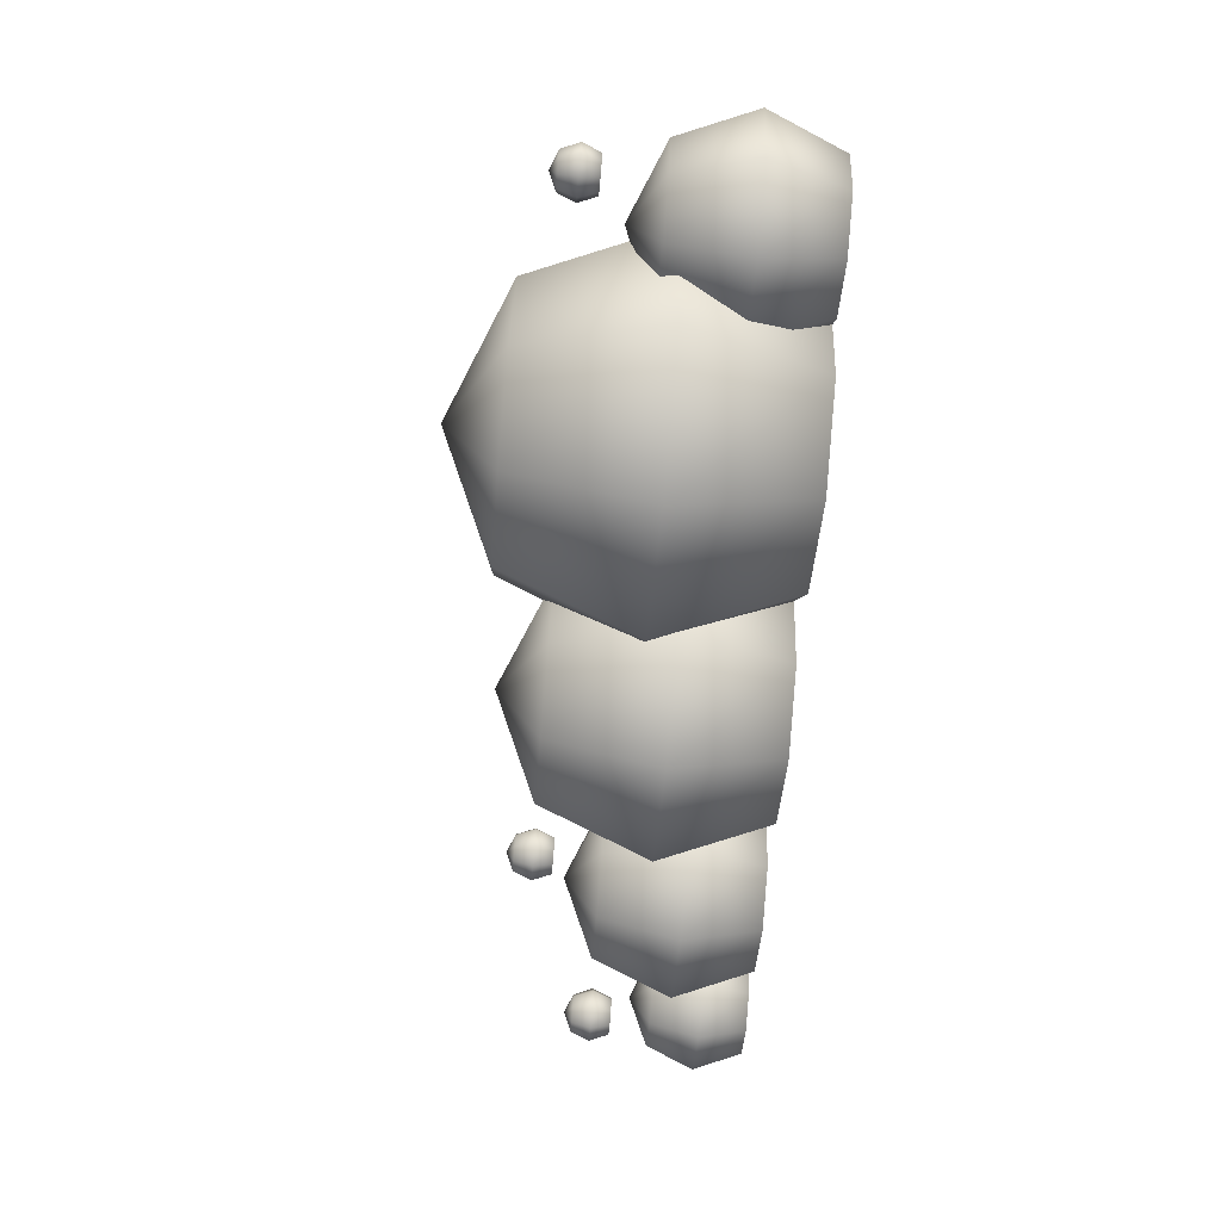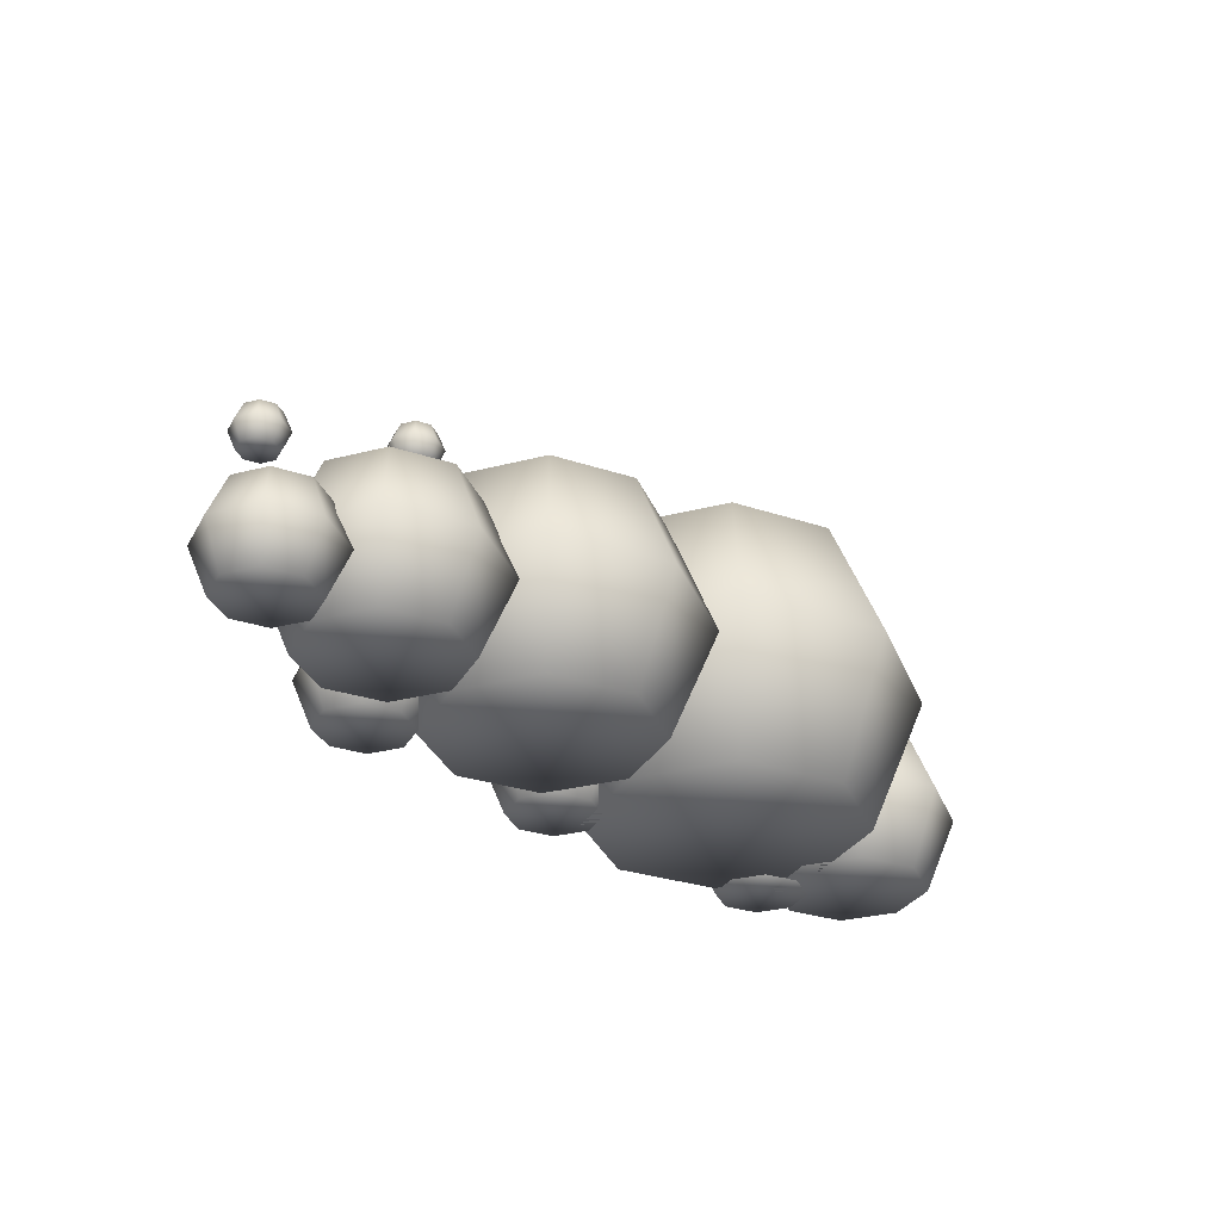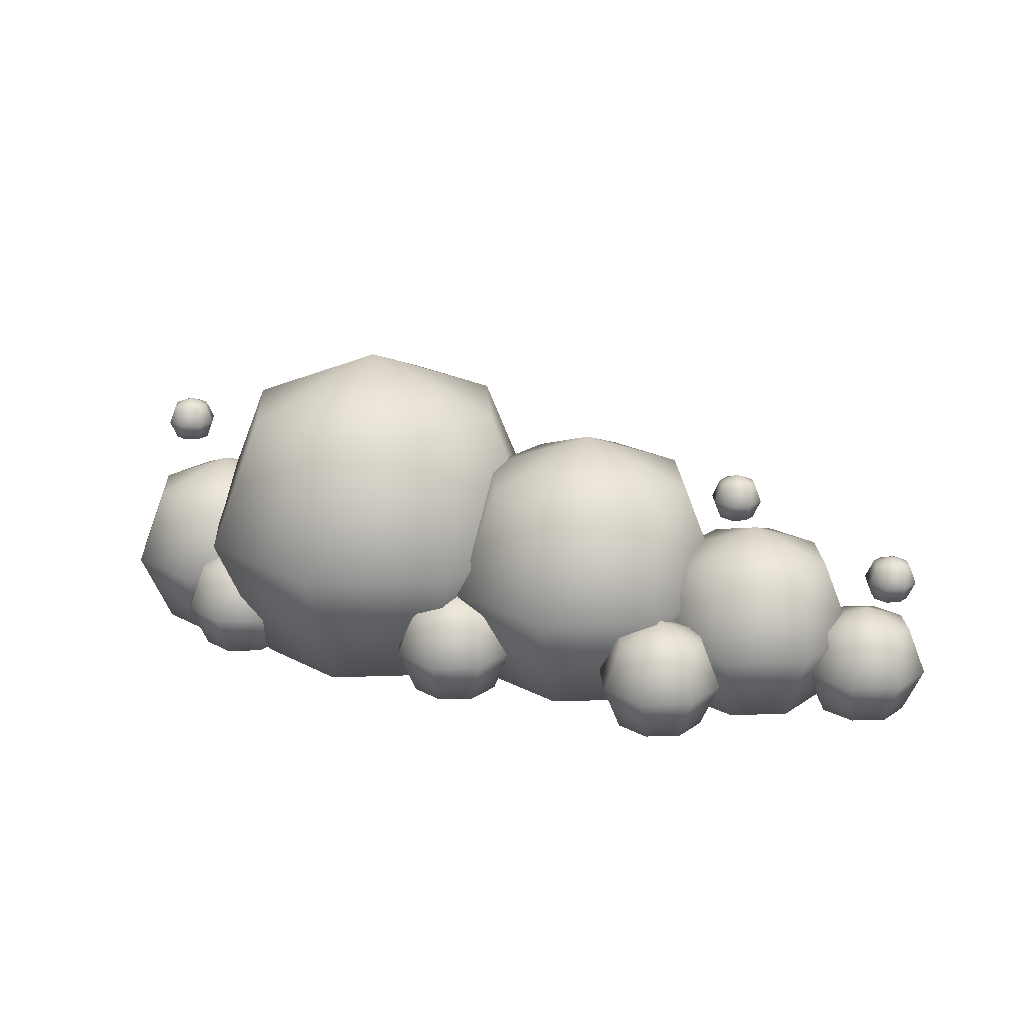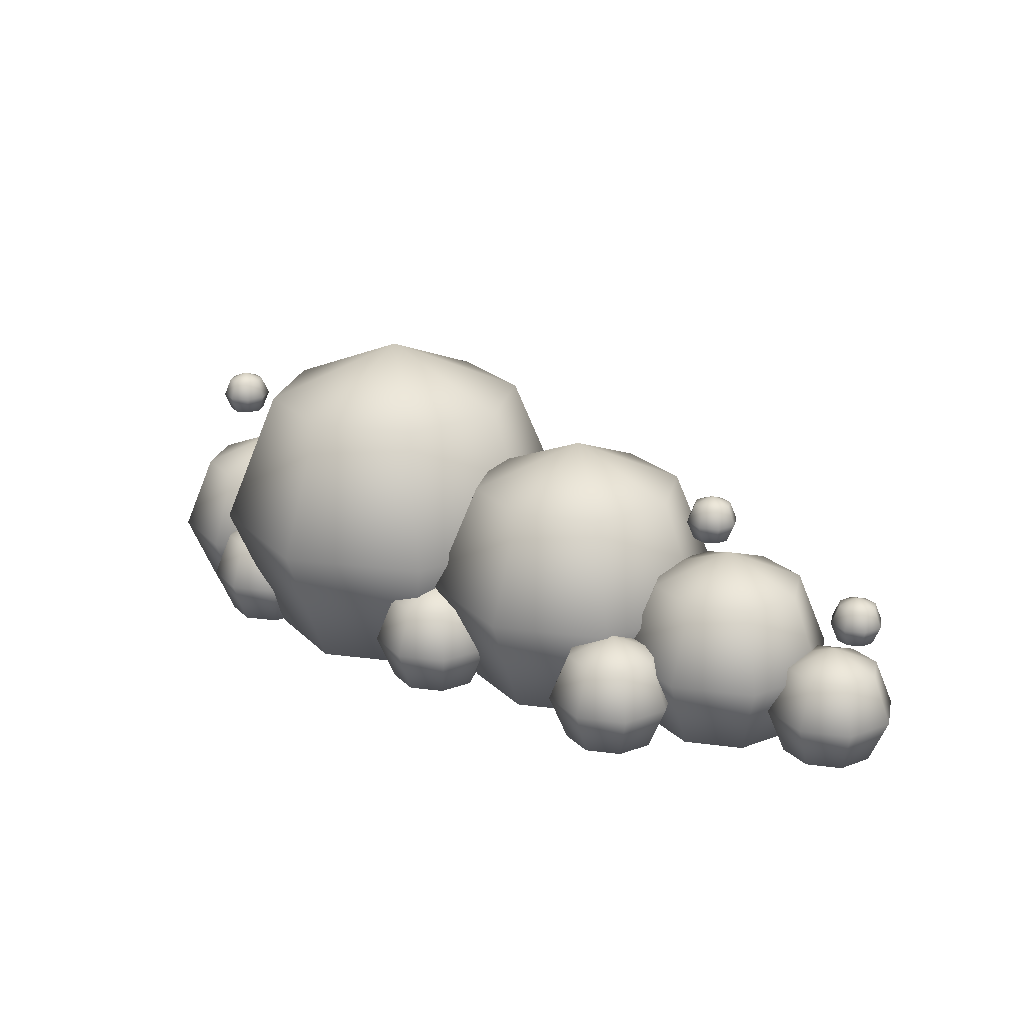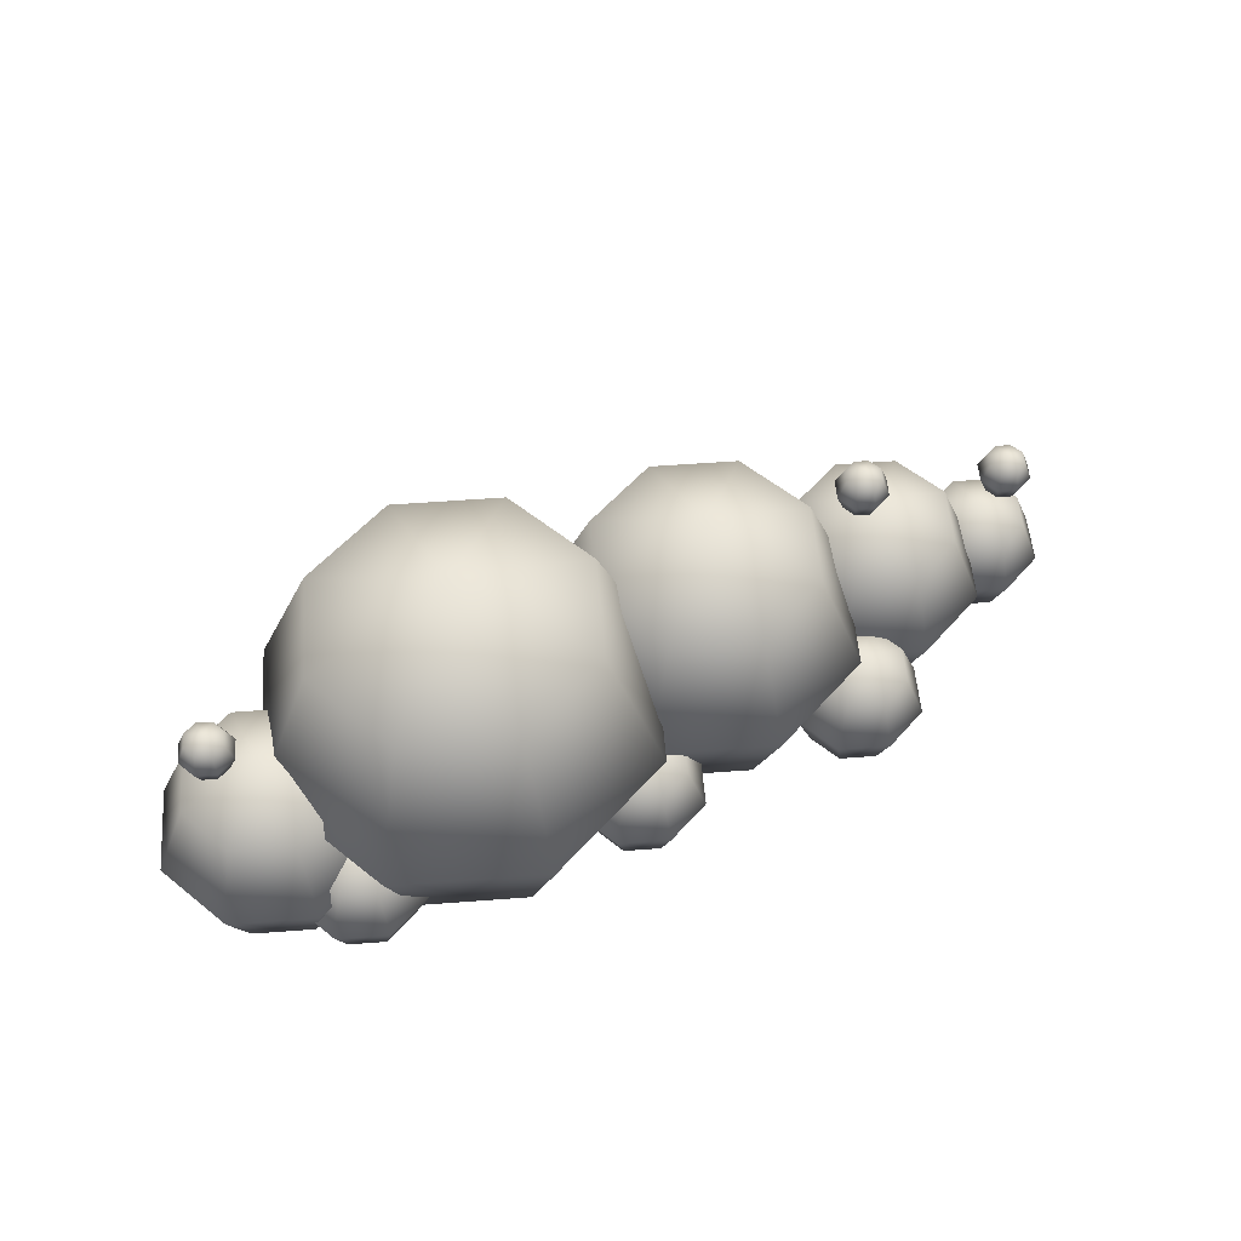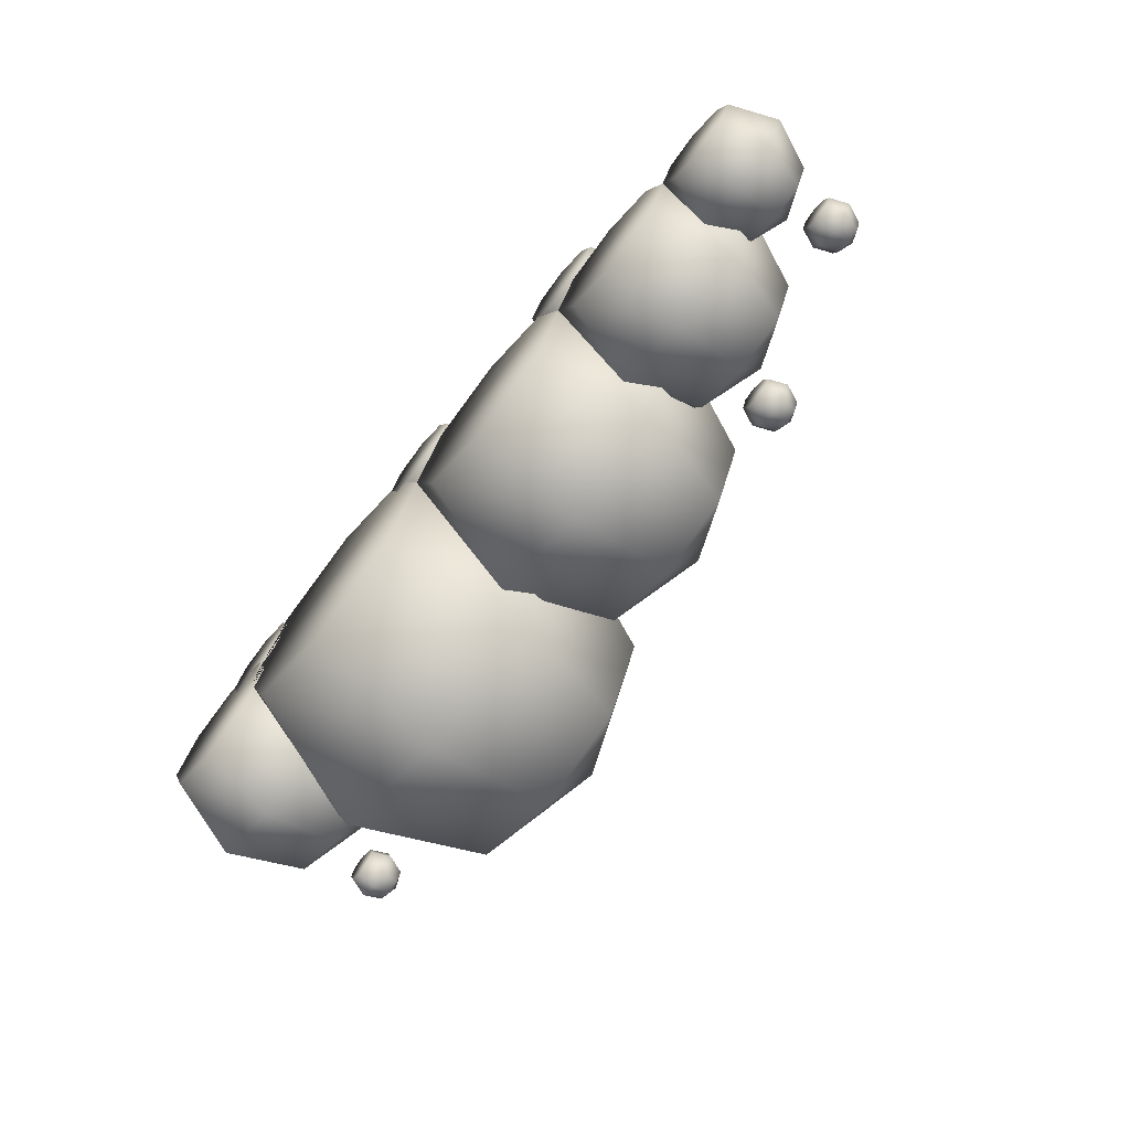
<metadata>
{"format":"obj","ext":"obj","renderer":"f3d","projection":"perspective","resolution":1024,"background":"white","views":[{"elev":-70.7,"azim":-95.2,"up":"+Z"},{"elev":-31.3,"azim":132.5,"up":"+Y"},{"elev":22.7,"azim":19.2,"up":"+Y"},{"elev":22.2,"azim":35.3,"up":"+Y"},{"elev":54.9,"azim":-27.1,"up":"+Y"},{"elev":-69.6,"azim":51.1,"up":"+Z"}]}
</metadata>
<code>
v  -2.366 15.96 10.66
v  -2.366 15.26 8.97
v  -3.559 15.26 9.464
v  -4.053 15.26 10.66
v  -3.559 15.26 11.85
v  -2.366 15.26 12.34
v  -1.173 15.26 11.85
v  -0.6791 15.26 10.66
v  -1.173 15.26 9.464
v  -2.366 13.57 8.271
v  -4.053 13.57 8.97
v  -4.752 13.57 10.66
v  -4.053 13.57 12.34
v  -2.366 13.57 13.04
v  -0.6791 13.57 12.34
v  0.0197 13.57 10.66
v  -0.6791 13.57 8.97
v  -2.366 11.88 8.97
v  -3.559 11.88 9.464
v  -4.053 11.88 10.66
v  -3.559 11.88 11.85
v  -2.366 11.88 12.34
v  -1.173 11.88 11.85
v  -0.6791 11.88 10.66
v  -1.173 11.88 9.464
v  0.6705 15.14 10.66
v  0.6705 14.58 9.307
v  -0.2838 14.58 9.703
v  -0.6791 14.58 10.66
v  -0.2838 14.58 11.61
v  0.6705 14.58 12.01
v  1.625 14.58 11.61
v  2.02 14.58 10.66
v  1.625 14.58 9.703
v  0.6705 13.23 8.748
v  -0.6791 13.23 9.307
v  -1.238 13.23 10.66
v  -0.6791 13.23 12.01
v  0.6705 13.23 12.57
v  2.02 13.23 12.01
v  2.579 13.23 10.66
v  2.02 13.23 9.307
v  0.6705 11.88 9.307
v  -0.2838 11.88 9.703
v  -0.2838 11.88 11.61
v  0.6705 11.88 12.01
v  1.625 11.88 11.61
v  2.02 11.88 10.66
v  1.625 11.88 9.703
v  2.965 14.16 10.66
v  2.965 13.77 9.712
v  2.297 13.77 9.989
v  2.02 13.77 10.66
v  2.297 13.77 11.33
v  2.965 13.77 11.6
v  3.633 13.77 11.33
v  3.91 13.77 10.66
v  3.633 13.77 9.989
v  2.965 12.83 9.321
v  2.02 12.83 9.712
v  1.629 12.83 10.66
v  2.02 12.83 11.6
v  2.965 12.83 11.99
v  3.91 12.83 11.6
v  4.301 12.83 10.66
v  3.91 12.83 9.712
v  2.965 11.88 9.712
v  2.297 11.88 9.989
v  2.297 11.88 11.33
v  2.965 11.88 11.6
v  3.633 11.88 11.33
v  3.91 11.88 10.66
v  3.633 11.88 9.989
v  4.477 13.25 10.66
v  4.477 13.02 10.09
v  4.076 13.02 10.26
v  3.91 13.02 10.66
v  4.076 13.02 11.06
v  4.477 13.02 11.22
v  4.877 13.02 11.06
v  5.043 13.02 10.66
v  4.877 13.02 10.26
v  4.477 12.45 9.855
v  3.91 12.45 10.09
v  3.675 12.45 10.66
v  3.91 12.45 11.22
v  4.477 12.45 11.46
v  5.043 12.45 11.22
v  5.278 12.45 10.66
v  5.043 12.45 10.09
v  4.477 11.88 10.09
v  4.076 11.88 10.26
v  4.076 11.88 11.06
v  4.477 11.88 11.22
v  4.877 11.88 11.06
v  5.043 11.88 10.66
v  4.877 11.88 10.26
v  2.065 13.25 11.94
v  2.065 13.02 11.37
v  1.664 13.02 11.54
v  1.498 13.02 11.94
v  1.664 13.02 12.34
v  2.065 13.02 12.51
v  2.466 13.02 12.34
v  2.632 13.02 11.94
v  2.466 13.02 11.54
v  2.065 12.45 11.14
v  1.498 12.45 11.37
v  1.263 12.45 11.94
v  1.498 12.45 12.51
v  2.065 12.45 12.74
v  2.632 12.45 12.51
v  2.867 12.45 11.94
v  2.632 12.45 11.37
v  2.065 11.88 11.37
v  1.664 11.88 11.54
v  1.498 11.88 11.94
v  1.664 11.88 12.34
v  2.065 11.88 12.51
v  2.466 11.88 12.34
v  2.632 11.88 11.94
v  2.466 11.88 11.54
v  -0.7753 13.25 11.88
v  -0.7753 13.02 11.32
v  -1.176 13.02 11.48
v  -1.342 13.02 11.88
v  -1.176 13.02 12.28
v  -0.7753 13.02 12.45
v  -0.3745 13.02 12.28
v  -0.2085 13.02 11.88
v  -0.3745 13.02 11.48
v  -0.7753 12.45 11.08
v  -1.342 12.45 11.32
v  -1.577 12.45 11.88
v  -1.342 12.45 12.45
v  -0.7753 12.45 12.69
v  -0.2085 12.45 12.45
v  0.0263 12.45 11.88
v  -0.2085 12.45 11.32
v  -0.7753 11.88 11.32
v  -1.176 11.88 11.48
v  -1.342 11.88 11.88
v  -1.176 11.88 12.28
v  -0.7753 11.88 12.45
v  -0.3745 11.88 12.28
v  -0.2085 11.88 11.88
v  -0.3745 11.88 11.48
v  -4.71 14.16 10.66
v  -4.71 13.77 9.712
v  -5.378 13.77 9.989
v  -5.655 13.77 10.66
v  -5.378 13.77 11.33
v  -4.71 13.77 11.6
v  -4.042 13.77 11.33
v  -3.765 13.77 10.66
v  -4.042 13.77 9.989
v  -4.71 12.83 9.321
v  -5.655 12.83 9.712
v  -6.046 12.83 10.66
v  -5.655 12.83 11.6
v  -4.71 12.83 11.99
v  -3.765 12.83 11.6
v  -3.374 12.83 10.66
v  -3.765 12.83 9.712
v  -4.71 11.88 9.712
v  -5.378 11.88 9.989
v  -5.655 11.88 10.66
v  -5.378 11.88 11.33
v  -4.71 11.88 11.6
v  -4.042 11.88 11.33
v  -3.765 11.88 10.66
v  -4.042 11.88 9.989
v  -4.066 13.25 11.54
v  -4.066 13.02 10.97
v  -4.466 13.02 11.14
v  -4.633 13.02 11.54
v  -4.466 13.02 11.94
v  -4.066 13.02 12.11
v  -3.665 13.02 11.94
v  -3.499 13.02 11.54
v  -3.665 13.02 11.14
v  -4.066 12.45 10.74
v  -4.633 12.45 10.97
v  -4.867 12.45 11.54
v  -4.633 12.45 12.11
v  -4.066 12.45 12.34
v  -3.499 12.45 12.11
v  -3.264 12.45 11.54
v  -3.499 12.45 10.97
v  -4.066 11.88 10.97
v  -4.466 11.88 11.14
v  -4.633 11.88 11.54
v  -4.466 11.88 11.94
v  -4.066 11.88 12.11
v  -3.665 11.88 11.94
v  -3.499 11.88 11.54
v  -3.665 11.88 11.14
v  2.696 14.86 10.66
v  2.696 14.76 10.43
v  2.536 14.76 10.5
v  2.469 14.76 10.66
v  2.536 14.76 10.82
v  2.696 14.76 10.88
v  2.857 14.76 10.82
v  2.923 14.76 10.66
v  2.857 14.76 10.5
v  2.696 14.54 10.34
v  2.469 14.54 10.43
v  2.376 14.54 10.66
v  2.469 14.54 10.88
v  2.696 14.54 10.98
v  2.923 14.54 10.88
v  3.017 14.54 10.66
v  2.923 14.54 10.43
v  2.696 14.31 10.43
v  2.536 14.31 10.5
v  2.469 14.31 10.66
v  2.536 14.31 10.82
v  2.696 14.31 10.88
v  2.857 14.31 10.82
v  2.923 14.31 10.66
v  2.857 14.31 10.5
v  4.744 14.01 10.66
v  4.744 13.92 10.43
v  4.583 13.92 10.5
v  4.517 13.92 10.66
v  4.583 13.92 10.82
v  4.744 13.92 10.88
v  4.904 13.92 10.82
v  4.97 13.92 10.66
v  4.904 13.92 10.5
v  4.744 13.69 10.34
v  4.517 13.69 10.43
v  4.423 13.69 10.66
v  4.517 13.69 10.88
v  4.744 13.69 10.98
v  4.97 13.69 10.88
v  5.064 13.69 10.66
v  4.97 13.69 10.43
v  4.744 13.46 10.43
v  4.583 13.46 10.5
v  4.517 13.46 10.66
v  4.583 13.46 10.82
v  4.744 13.46 10.88
v  4.904 13.46 10.82
v  4.97 13.46 10.66
v  4.904 13.46 10.5
v  -5.205 15.01 10.66
v  -5.205 14.92 10.43
v  -5.365 14.92 10.5
v  -5.431 14.92 10.66
v  -5.365 14.92 10.82
v  -5.205 14.92 10.88
v  -5.044 14.92 10.82
v  -4.978 14.92 10.66
v  -5.044 14.92 10.5
v  -5.205 14.69 10.34
v  -5.431 14.69 10.43
v  -5.525 14.69 10.66
v  -5.431 14.69 10.88
v  -5.205 14.69 10.98
v  -4.978 14.69 10.88
v  -4.884 14.69 10.66
v  -4.978 14.69 10.43
v  -5.205 14.46 10.43
v  -5.365 14.46 10.5
v  -5.431 14.46 10.66
v  -5.365 14.46 10.82
v  -5.205 14.46 10.88
v  -5.044 14.46 10.82
v  -4.978 14.46 10.66
v  -5.044 14.46 10.5
o Sphere001
g Sphere001
f 1 2 3
f 1 3 4
f 1 4 5
f 1 5 6
f 1 6 7
f 1 7 8
f 1 8 9
f 1 9 2
f 2 10 11 3
f 3 11 12 4
f 4 12 13 5
f 5 13 14 6
f 6 14 15 7
f 7 15 16 8
f 8 16 17 9
f 9 17 10 2
f 10 18 19 11
f 11 19 20 12
f 12 20 21 13
f 13 21 22 14
f 14 22 23 15
f 15 23 24 16
f 16 24 25 17
f 17 25 18 10
f 18 25 24 23 22 21 20 19
f 26 27 28
f 26 28 29
f 26 29 30
f 26 30 31
f 26 31 32
f 26 32 33
f 26 33 34
f 26 34 27
f 27 35 36 28
f 28 36 37 29
f 29 37 38 30
f 30 38 39 31
f 31 39 40 32
f 32 40 41 33
f 33 41 42 34
f 34 42 35 27
f 35 43 44 36
f 36 44 24 37
f 37 24 45 38
f 38 45 46 39
f 39 46 47 40
f 40 47 48 41
f 41 48 49 42
f 42 49 43 35
f 43 49 48 47 46 45 24 44
f 50 51 52
f 50 52 53
f 50 53 54
f 50 54 55
f 50 55 56
f 50 56 57
f 50 57 58
f 50 58 51
f 51 59 60 52
f 52 60 61 53
f 53 61 62 54
f 54 62 63 55
f 55 63 64 56
f 56 64 65 57
f 57 65 66 58
f 58 66 59 51
f 59 67 68 60
f 60 68 48 61
f 61 48 69 62
f 62 69 70 63
f 63 70 71 64
f 64 71 72 65
f 65 72 73 66
f 66 73 67 59
f 67 73 72 71 70 69 48 68
f 74 75 76
f 74 76 77
f 74 77 78
f 74 78 79
f 74 79 80
f 74 80 81
f 74 81 82
f 74 82 75
f 75 83 84 76
f 76 84 85 77
f 77 85 86 78
f 78 86 87 79
f 79 87 88 80
f 80 88 89 81
f 81 89 90 82
f 82 90 83 75
f 83 91 92 84
f 84 92 72 85
f 85 72 93 86
f 86 93 94 87
f 87 94 95 88
f 88 95 96 89
f 89 96 97 90
f 90 97 91 83
f 91 97 96 95 94 93 72 92
f 98 99 100
f 98 100 101
f 98 101 102
f 98 102 103
f 98 103 104
f 98 104 105
f 98 105 106
f 98 106 99
f 99 107 108 100
f 100 108 109 101
f 101 109 110 102
f 102 110 111 103
f 103 111 112 104
f 104 112 113 105
f 105 113 114 106
f 106 114 107 99
f 107 115 116 108
f 108 116 117 109
f 109 117 118 110
f 110 118 119 111
f 111 119 120 112
f 112 120 121 113
f 113 121 122 114
f 114 122 115 107
f 115 122 121 120 119 118 117 116
f 123 124 125
f 123 125 126
f 123 126 127
f 123 127 128
f 123 128 129
f 123 129 130
f 123 130 131
f 123 131 124
f 124 132 133 125
f 125 133 134 126
f 126 134 135 127
f 127 135 136 128
f 128 136 137 129
f 129 137 138 130
f 130 138 139 131
f 131 139 132 124
f 132 140 141 133
f 133 141 142 134
f 134 142 143 135
f 135 143 144 136
f 136 144 145 137
f 137 145 146 138
f 138 146 147 139
f 139 147 140 132
f 140 147 146 145 144 143 142 141
f 148 149 150
f 148 150 151
f 148 151 152
f 148 152 153
f 148 153 154
f 148 154 155
f 148 155 156
f 148 156 149
f 149 157 158 150
f 150 158 159 151
f 151 159 160 152
f 152 160 161 153
f 153 161 162 154
f 154 162 163 155
f 155 163 164 156
f 156 164 157 149
f 157 165 166 158
f 158 166 167 159
f 159 167 168 160
f 160 168 169 161
f 161 169 170 162
f 162 170 171 163
f 163 171 172 164
f 164 172 165 157
f 165 172 171 170 169 168 167 166
f 173 174 175
f 173 175 176
f 173 176 177
f 173 177 178
f 173 178 179
f 173 179 180
f 173 180 181
f 173 181 174
f 174 182 183 175
f 175 183 184 176
f 176 184 185 177
f 177 185 186 178
f 178 186 187 179
f 179 187 188 180
f 180 188 189 181
f 181 189 182 174
f 182 190 191 183
f 183 191 192 184
f 184 192 193 185
f 185 193 194 186
f 186 194 195 187
f 187 195 196 188
f 188 196 197 189
f 189 197 190 182
f 190 197 196 195 194 193 192 191
f 198 199 200
f 198 200 201
f 198 201 202
f 198 202 203
f 198 203 204
f 198 204 205
f 198 205 206
f 198 206 199
f 199 207 208 200
f 200 208 209 201
f 201 209 210 202
f 202 210 211 203
f 203 211 212 204
f 204 212 213 205
f 205 213 214 206
f 206 214 207 199
f 207 215 216 208
f 208 216 217 209
f 209 217 218 210
f 210 218 219 211
f 211 219 220 212
f 212 220 221 213
f 213 221 222 214
f 214 222 215 207
f 215 222 221 220 219 218 217 216
f 223 224 225
f 223 225 226
f 223 226 227
f 223 227 228
f 223 228 229
f 223 229 230
f 223 230 231
f 223 231 224
f 224 232 233 225
f 225 233 234 226
f 226 234 235 227
f 227 235 236 228
f 228 236 237 229
f 229 237 238 230
f 230 238 239 231
f 231 239 232 224
f 232 240 241 233
f 233 241 242 234
f 234 242 243 235
f 235 243 244 236
f 236 244 245 237
f 237 245 246 238
f 238 246 247 239
f 239 247 240 232
f 240 247 246 245 244 243 242 241
f 248 249 250
f 248 250 251
f 248 251 252
f 248 252 253
f 248 253 254
f 248 254 255
f 248 255 256
f 248 256 249
f 249 257 258 250
f 250 258 259 251
f 251 259 260 252
f 252 260 261 253
f 253 261 262 254
f 254 262 263 255
f 255 263 264 256
f 256 264 257 249
f 257 265 266 258
f 258 266 267 259
f 259 267 268 260
f 260 268 269 261
f 261 269 270 262
f 262 270 271 263
f 263 271 272 264
f 264 272 265 257
f 265 272 271 270 269 268 267 266

</code>
